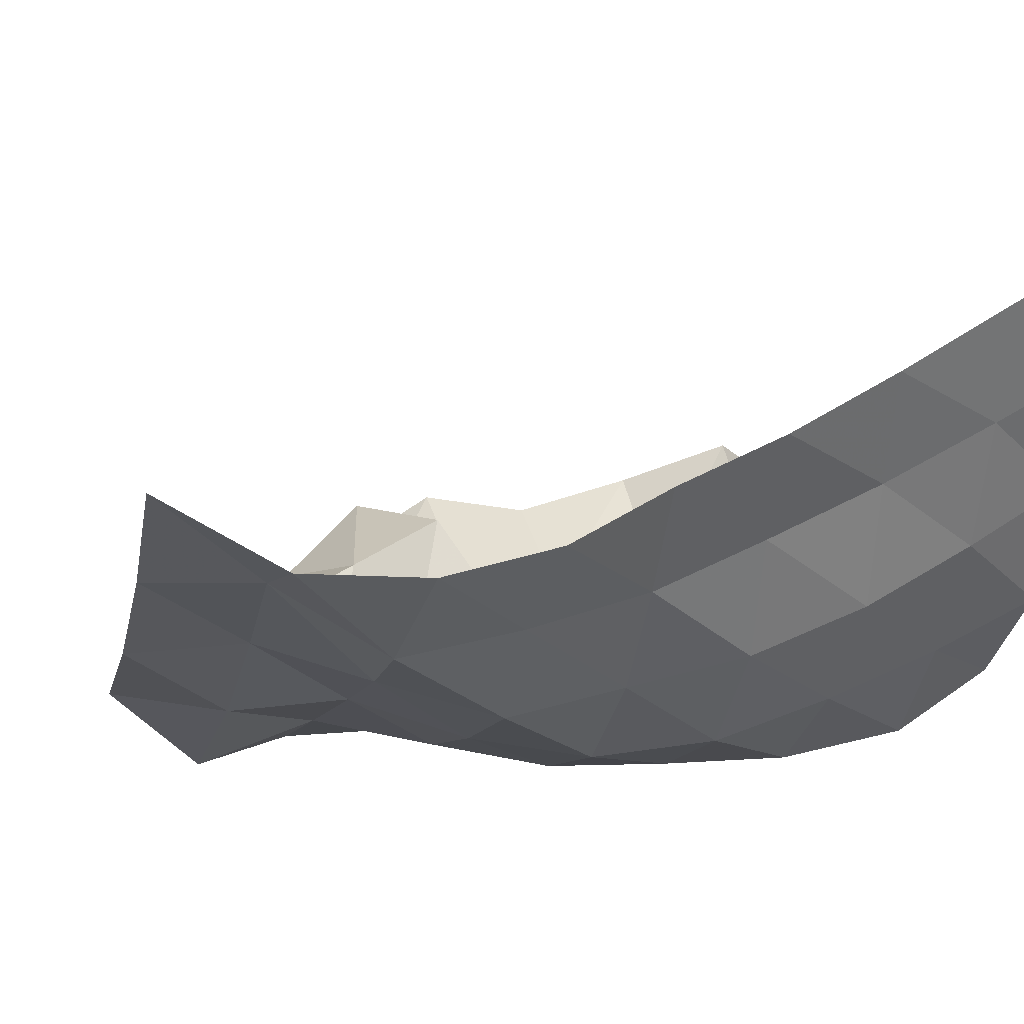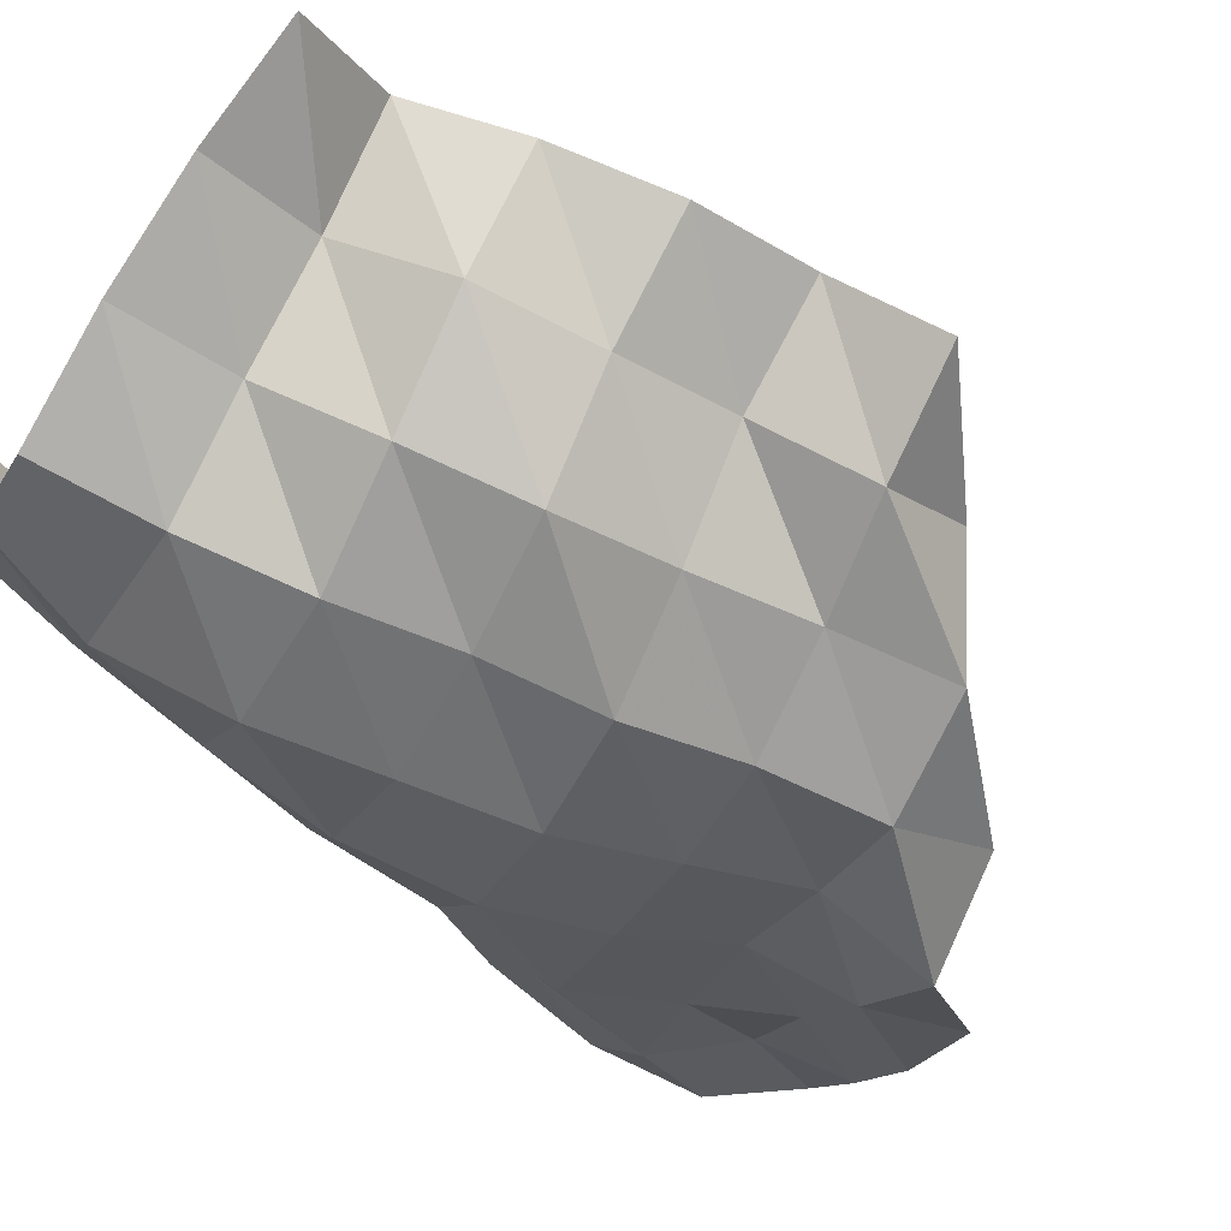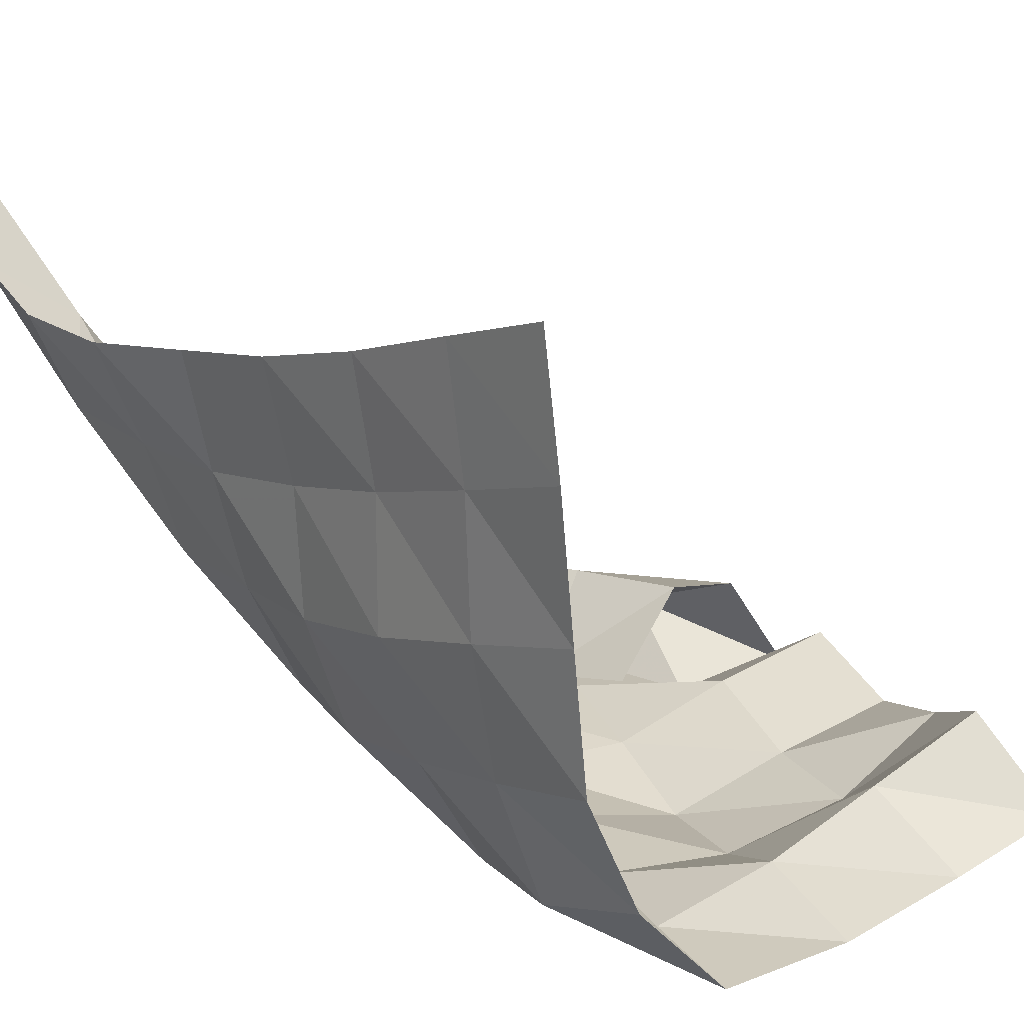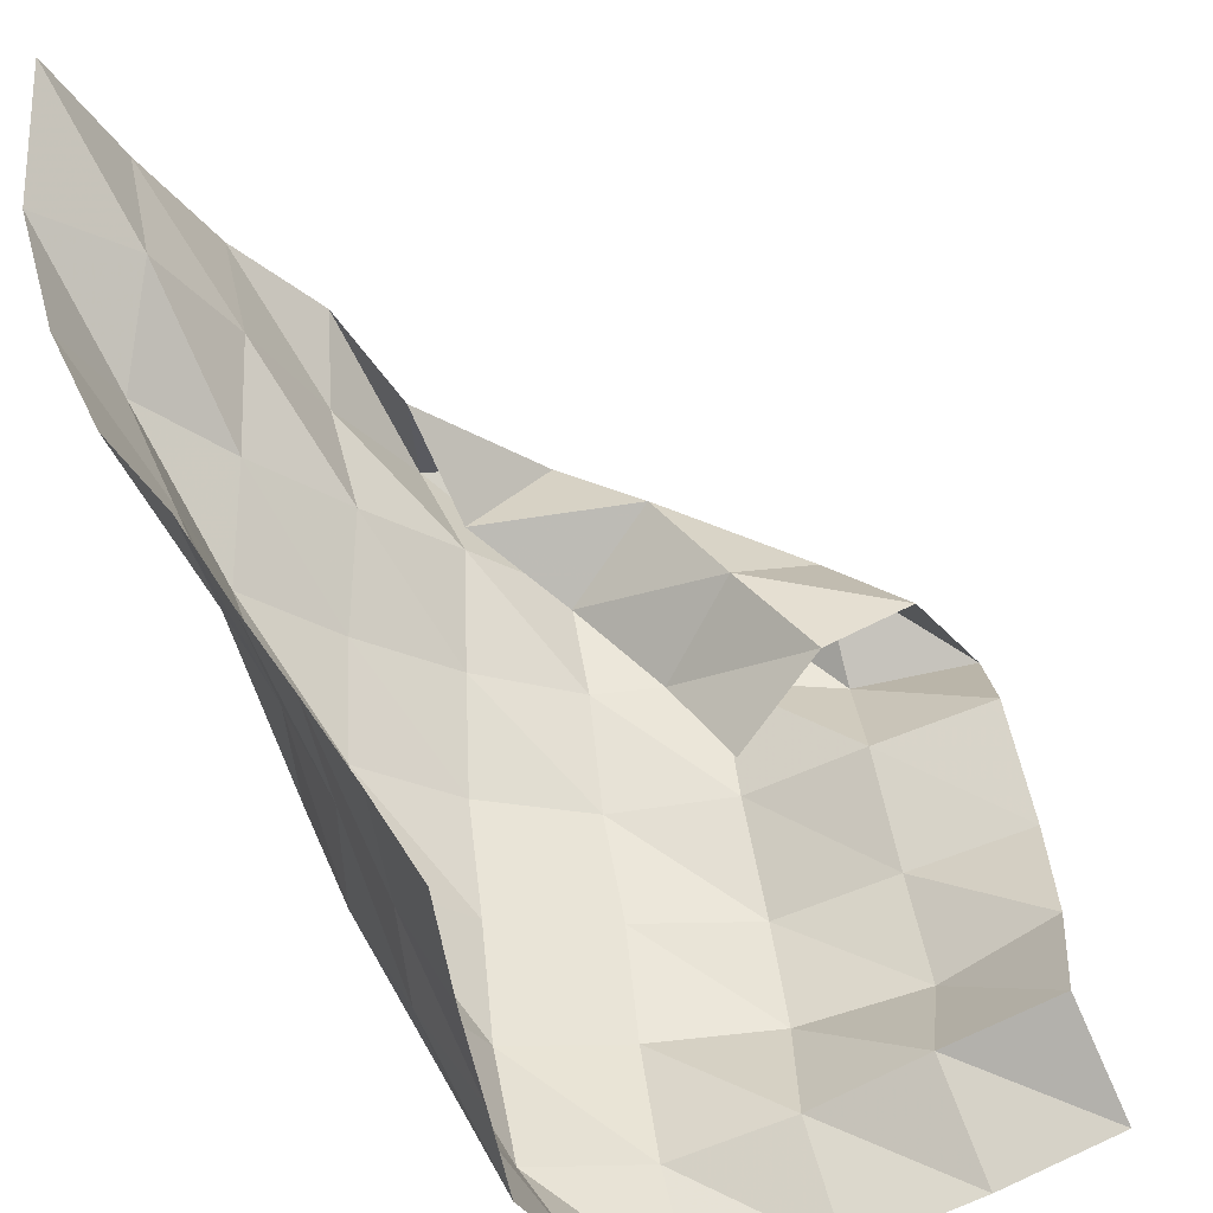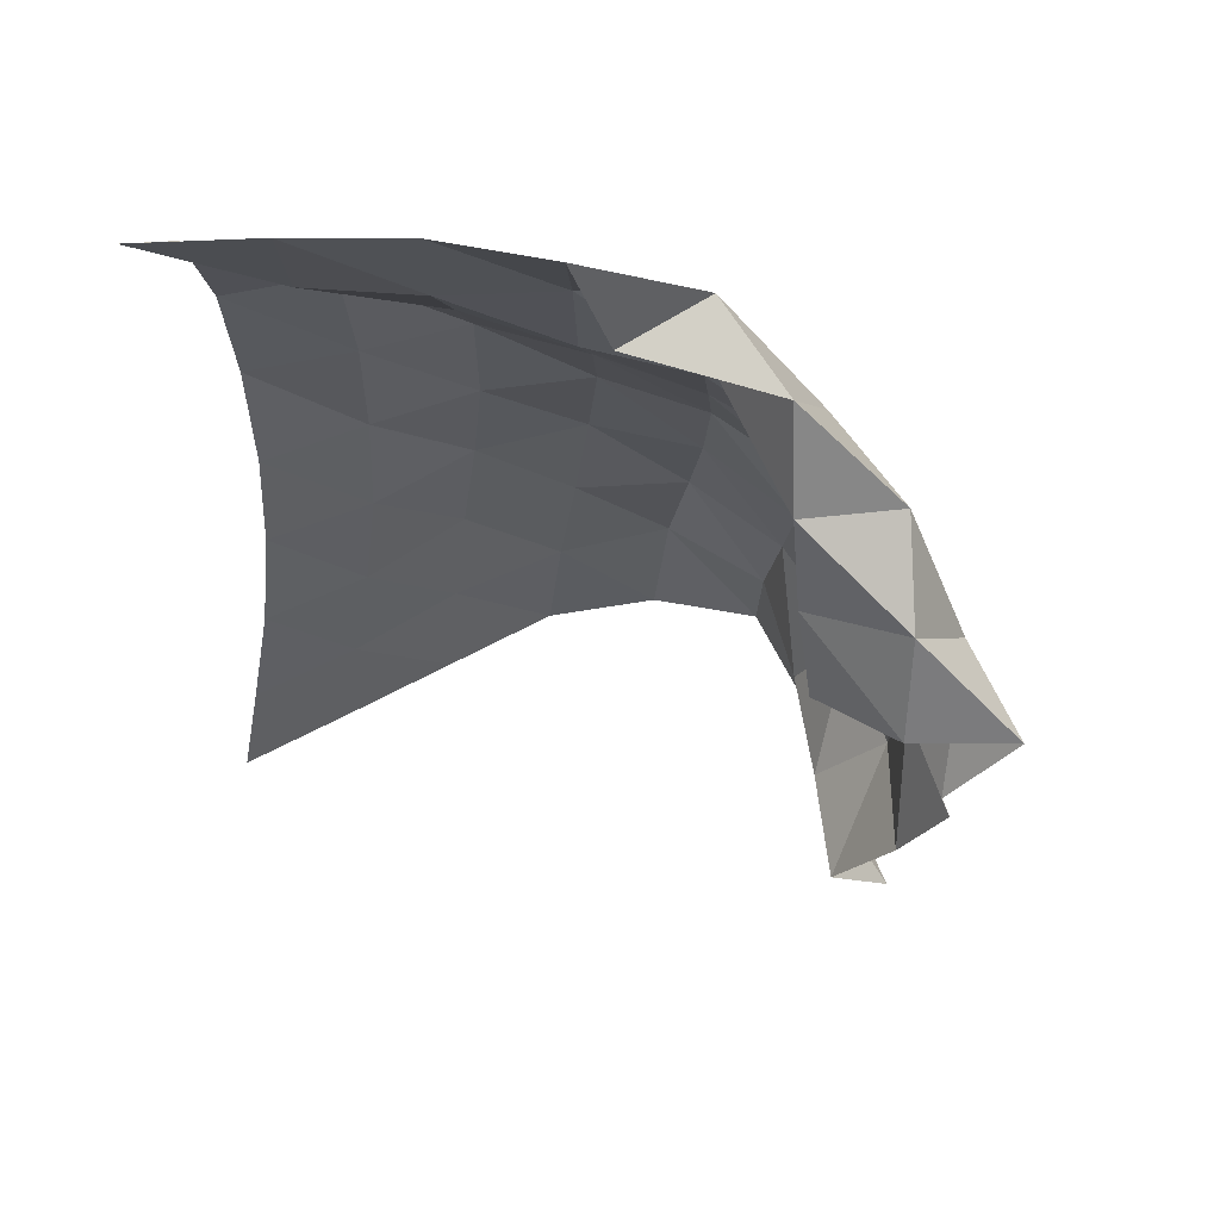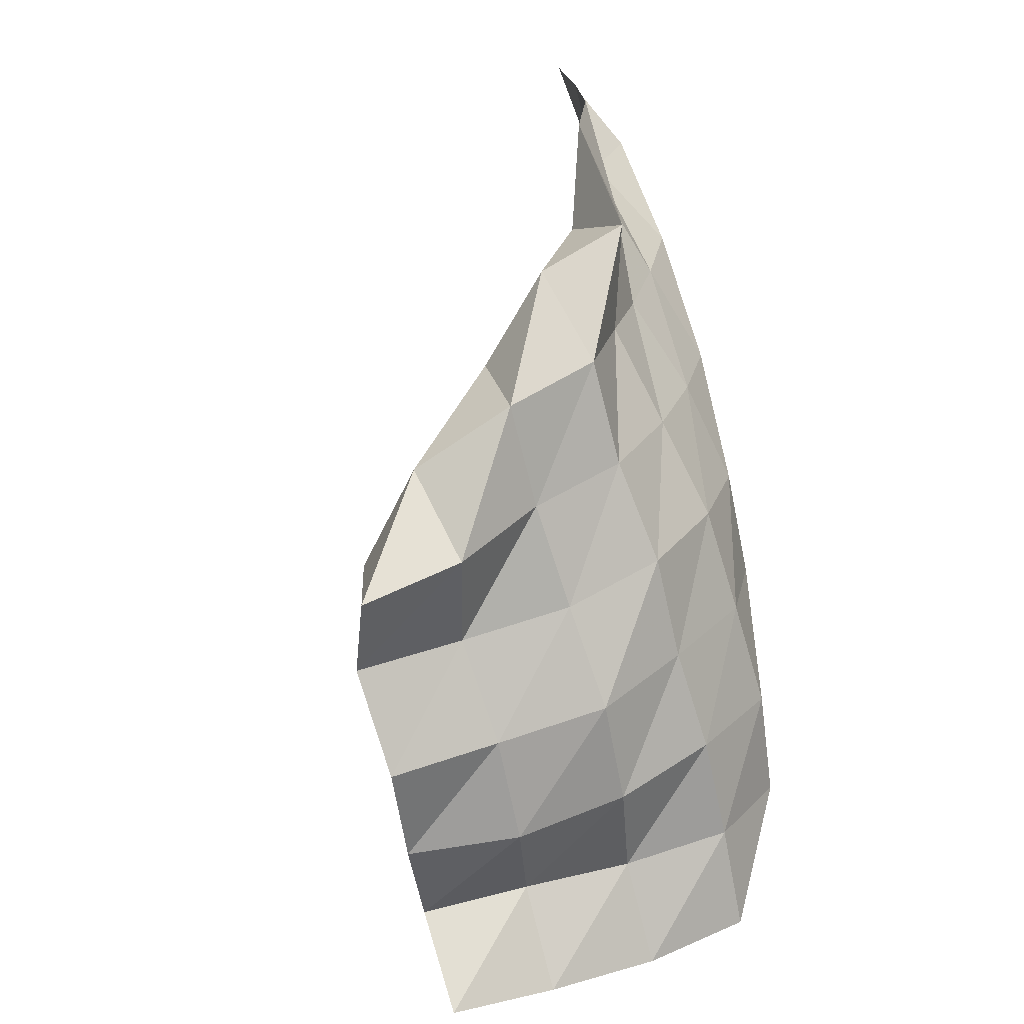
<metadata>
{"format":"obj","ext":"obj","renderer":"f3d","projection":"perspective","resolution":1024,"background":"white","views":[{"elev":29.0,"azim":60.2,"up":"+Y"},{"elev":-73.7,"azim":-129.7,"up":"+Y"},{"elev":15.5,"azim":143.6,"up":"+Y"},{"elev":45.9,"azim":157.9,"up":"+Y"},{"elev":58.7,"azim":-126.5,"up":"+Z"},{"elev":15.5,"azim":-37.4,"up":"+Z"}]}
</metadata>
<code>
v -1 0 -1
v -0.9917 -0.06591 -0.7433
v -0.978 -0.1354 -0.4785
v -0.956 -0.1876 -0.2163
v -0.935 -0.2171 0.04005
v -0.8828 -0.2387 0.2917
v -0.8729 -0.2235 0.5469
v -0.9012 -0.1562 0.7979
v -1 0 1
v -1.029 -0.2709 -1.008
v -1.021 -0.3313 -0.7541
v -1.018 -0.3922 -0.4877
v -1.015 -0.437 -0.2207
v -0.9952 -0.4623 0.04205
v -0.9949 -0.4617 0.3075
v -0.9898 -0.4376 0.5737
v -1.098 -0.2867 0.7571
v -1.137 -0.2415 0.9761
v -1.072 -0.5588 -0.9913
v -1.044 -0.6112 -0.7391
v -1.027 -0.6643 -0.4769
v -1.036 -0.7009 -0.2132
v -1.068 -0.7072 0.04704
v -1.076 -0.6968 0.3045
v -1.17 -0.5991 0.5233
v -1.251 -0.498 0.7281
v -1.287 -0.4698 0.9554
v -1.111 -0.8397 -0.9785
v -1.105 -0.8835 -0.7257
v -1.116 -0.924 -0.4681
v -1.134 -0.9506 -0.2087
v -1.189 -0.9362 0.04566
v -1.272 -0.8637 0.2745
v -1.366 -0.7608 0.4824
v -1.397 -0.7283 0.7179
v -1.466 -0.6638 0.9216
v -1.233 -1.079 -0.9739
v -1.206 -1.139 -0.729
v -1.26 -1.153 -0.4726
v -1.334 -1.129 -0.2251
v -1.4 -1.092 0.01772
v -1.482 -1.011 0.2423
v -1.565 -0.9278 0.4662
v -1.564 -0.9473 0.7164
v -1.534 -0.7248 0.6773
v -1.417 -1.264 -0.9934
v -1.458 -1.241 -0.7503
v -1.519 -1.234 -0.5087
v -1.589 -1.204 -0.2736
v -1.642 -1.184 -0.0352
v -1.708 -1.119 0.1966
v -1.763 -1.089 0.4377
v -1.807 -0.9521 0.6314
v -1.586 -0.9272 0.5222
v -1.671 -1.225 -1.038
v -1.694 -1.153 -0.8002
v -1.778 -1.233 -0.578
v -1.845 -1.244 -0.3374
v -1.888 -1.164 -0.1056
v -1.949 -1.116 0.1326
v -2.013 -1.104 0.3707
v -1.916 -0.8812 0.4132
v -1.733 -1.042 0.3464
v -1.92 -1.151 -1.066
v -1.916 -1.04 -0.8394
v -2.023 -1.153 -0.6419
v -2.076 -1.14 -0.4006
v -2.112 -1.054 -0.1692
v -2.183 -1.15 0.05138
v -2.192 -0.9841 0.2291
v -1.976 -0.8639 0.1651
v -1.826 -1.057 0.109
v -2.166 -1.084 -1.076
v -2.133 -0.9198 -0.889
v -2.237 -1.006 -0.6788
v -2.319 -1.063 -0.4481
v -2.352 -0.9795 -0.2119
v -2.422 -1.112 -0.01077
v -2.28 -0.909 0.003406
v -2.048 -0.8557 -0.07842
v -1.862 -1.013 -0.1366
f 1 10 2
f 2 10 11
f 2 11 3
f 3 11 12
f 3 12 4
f 4 12 13
f 4 13 5
f 5 13 14
f 5 14 6
f 6 14 15
f 6 15 7
f 7 15 16
f 7 16 8
f 8 16 17
f 8 17 9
f 9 17 18
f 10 19 11
f 11 19 20
f 11 20 12
f 12 20 21
f 12 21 13
f 13 21 22
f 13 22 14
f 14 22 23
f 14 23 15
f 15 23 24
f 15 24 16
f 16 24 25
f 16 25 17
f 17 25 26
f 17 26 18
f 18 26 27
f 19 28 20
f 20 28 29
f 20 29 21
f 21 29 30
f 21 30 22
f 22 30 31
f 22 31 23
f 23 31 32
f 23 32 24
f 24 32 33
f 24 33 25
f 25 33 34
f 25 34 26
f 26 34 35
f 26 35 27
f 27 35 36
f 28 37 29
f 29 37 38
f 29 38 30
f 30 38 39
f 30 39 31
f 31 39 40
f 31 40 32
f 32 40 41
f 32 41 33
f 33 41 42
f 33 42 34
f 34 42 43
f 34 43 35
f 35 43 44
f 35 44 36
f 36 44 45
f 37 46 38
f 38 46 47
f 38 47 39
f 39 47 48
f 39 48 40
f 40 48 49
f 40 49 41
f 41 49 50
f 41 50 42
f 42 50 51
f 42 51 43
f 43 51 52
f 43 52 44
f 44 52 53
f 44 53 45
f 45 53 54
f 46 55 47
f 47 55 56
f 47 56 48
f 48 56 57
f 48 57 49
f 49 57 58
f 49 58 50
f 50 58 59
f 50 59 51
f 51 59 60
f 51 60 52
f 52 60 61
f 52 61 53
f 53 61 62
f 53 62 54
f 54 62 63
f 55 64 56
f 56 64 65
f 56 65 57
f 57 65 66
f 57 66 58
f 58 66 67
f 58 67 59
f 59 67 68
f 59 68 60
f 60 68 69
f 60 69 61
f 61 69 70
f 61 70 62
f 62 70 71
f 62 71 63
f 63 71 72
f 64 73 65
f 65 73 74
f 65 74 66
f 66 74 75
f 66 75 67
f 67 75 76
f 67 76 68
f 68 76 77
f 68 77 69
f 69 77 78
f 69 78 70
f 70 78 79
f 70 79 71
f 71 79 80
f 71 80 72
f 72 80 81

</code>
